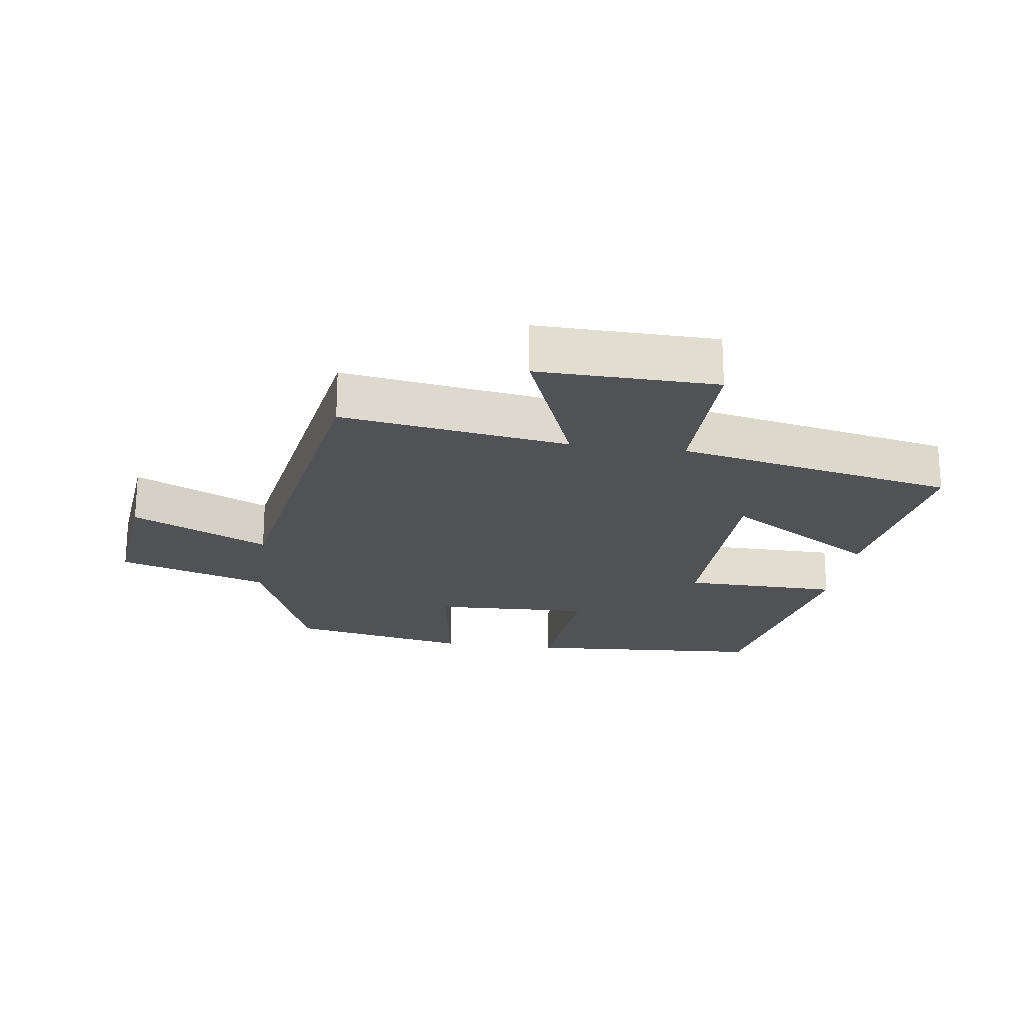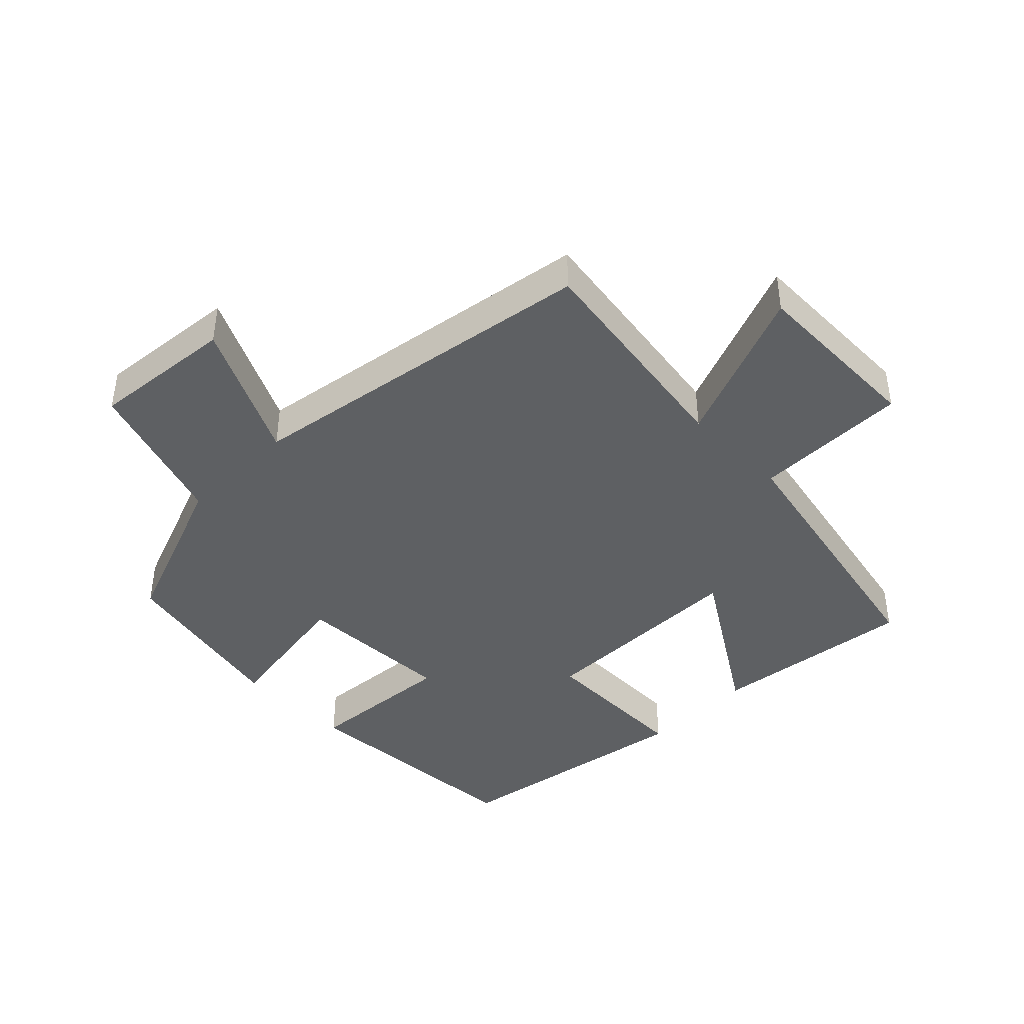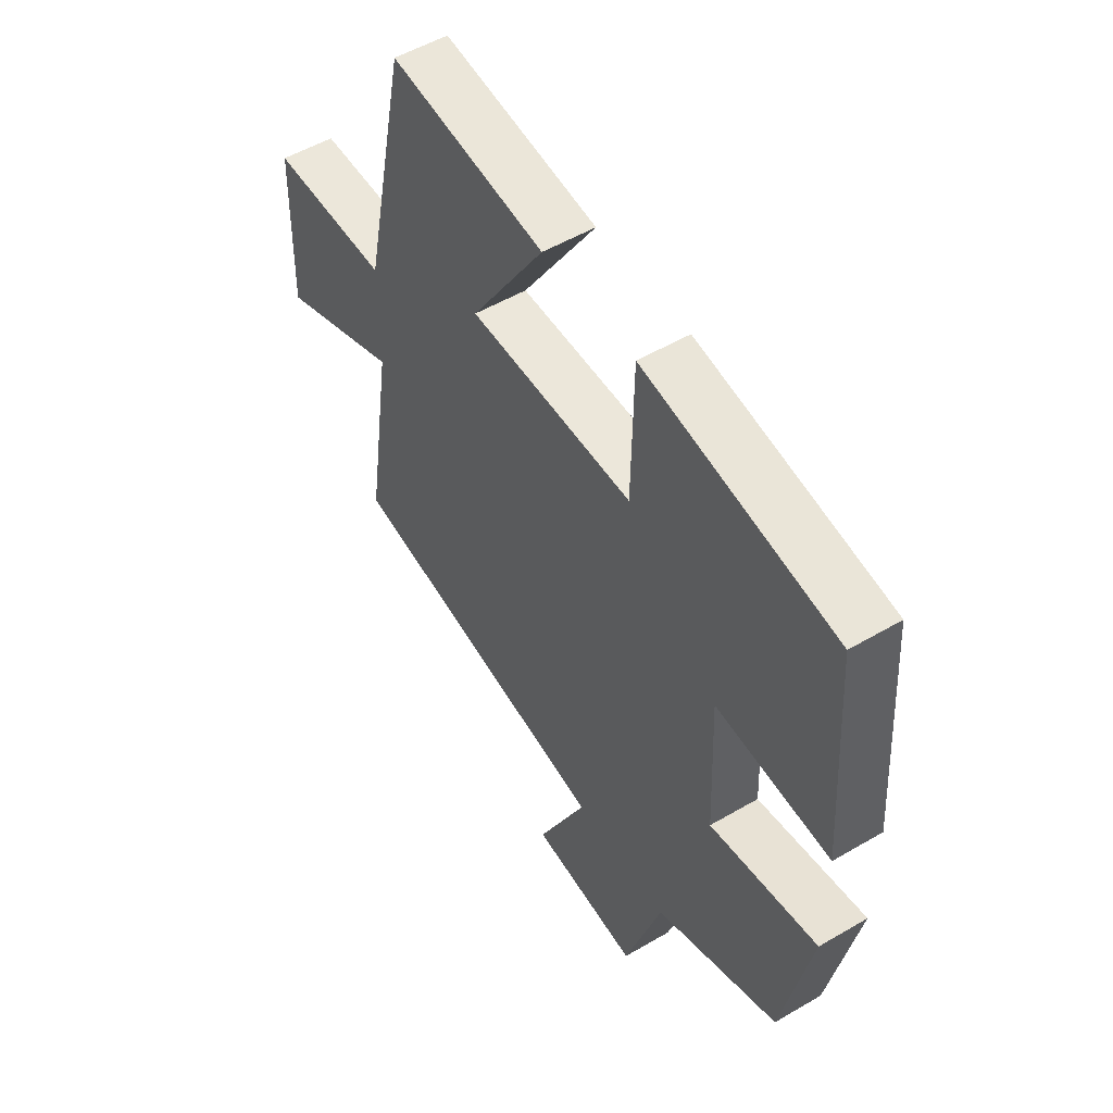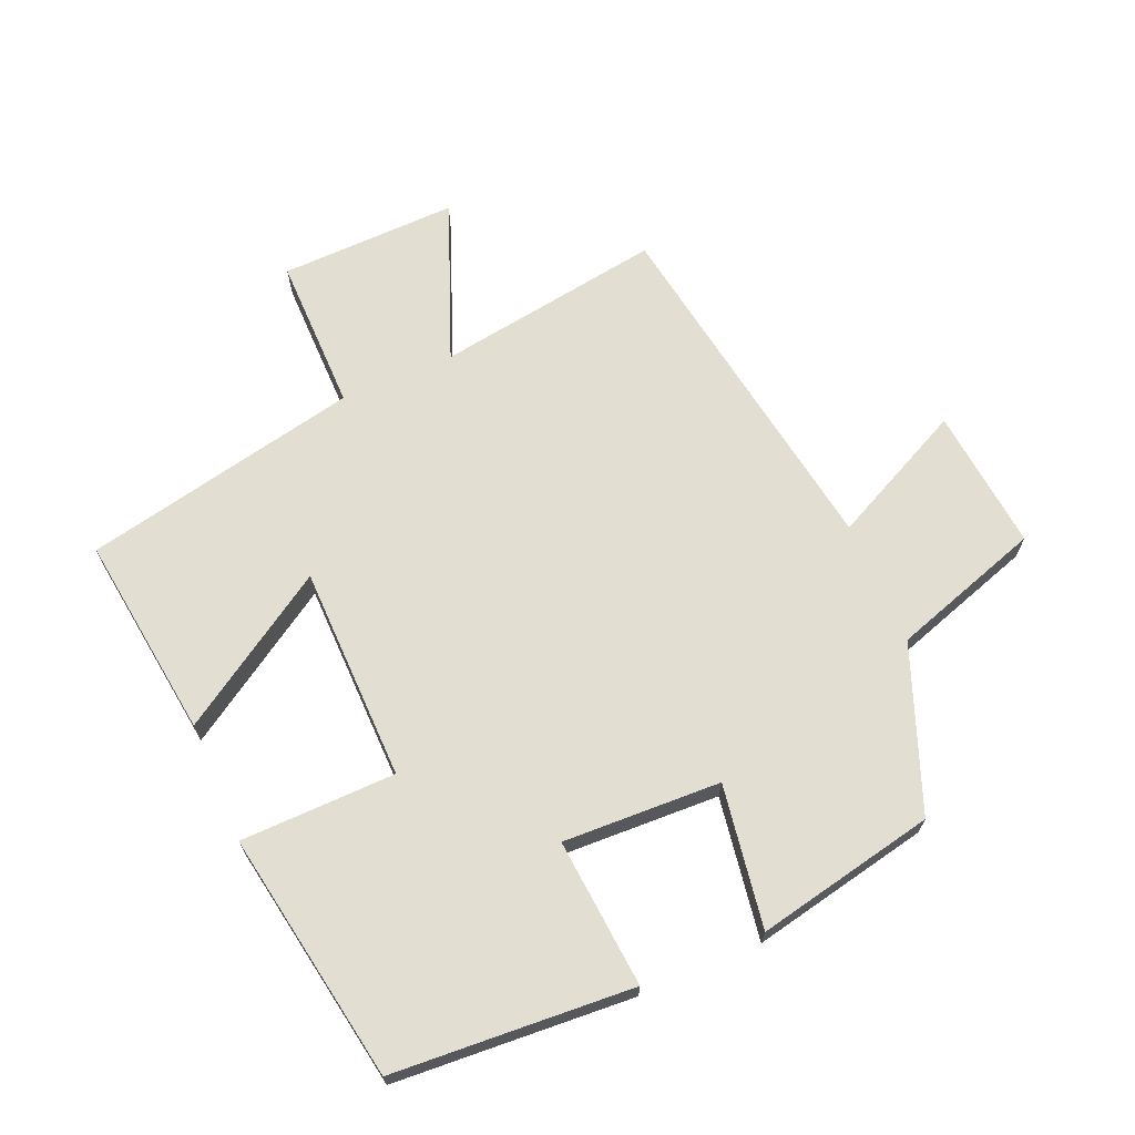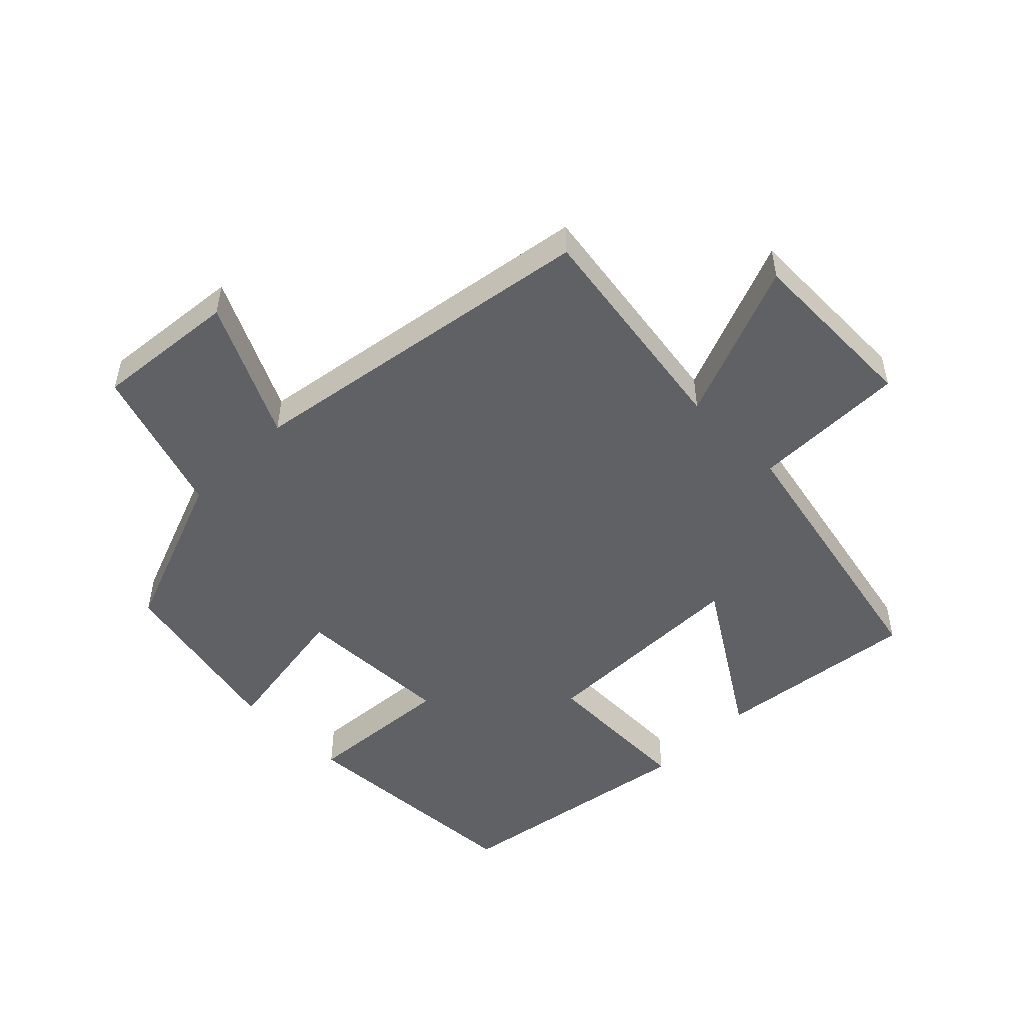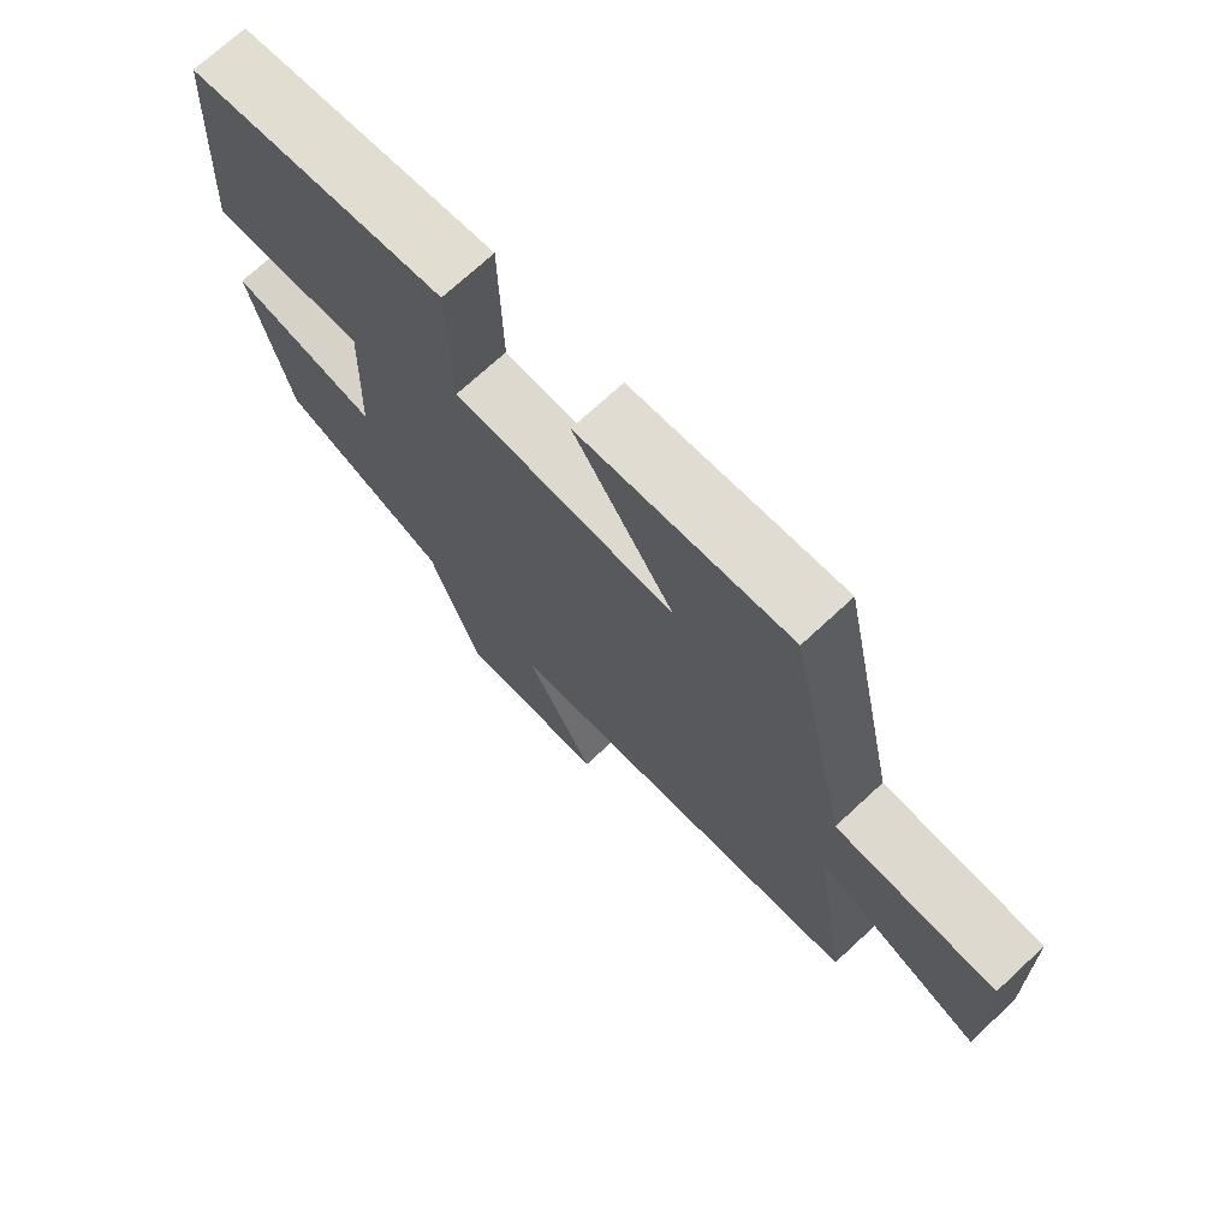
<metadata>
{"format":"obj","ext":"obj","renderer":"f3d","projection":"perspective","resolution":1024,"background":"white","views":[{"elev":-21.1,"azim":-98.1,"up":"+Y"},{"elev":-42.2,"azim":-135.1,"up":"+Y"},{"elev":52.5,"azim":57.7,"up":"+Z"},{"elev":68.0,"azim":66.7,"up":"+Y"},{"elev":-50.4,"azim":-135.0,"up":"+Y"},{"elev":72.0,"azim":-132.8,"up":"+Z"}]}
</metadata>
<code>
v 0.443 0.07 -0.403
v 0.191 0.07 -0.5
v 0.116 0.07 -0.731
v -0.104 0.07 -0.709
v -0.003 0.07 -0.5
v -0.553 0.07 -0.412
v -0.5 0.07 -0.063
v -0.745 0.07 -0.16
v -0.739 0.07 0.114
v -0.5 0.07 0.113
v -0.411 0.07 0.54
v -0.097 0.07 0.5
v -0.247 0.07 0.264
v 0.085 0.07 0.26
v 0.089 0.07 0.5
v 0.475 0.07 0.434
v 0.5 0.07 0.064
v 0.27 0.07 0.083
v 0.28 0.07 -0.161
v 0.5 0.07 -0.126
v 0.443 0 -0.403
v 0.191 0 -0.5
v 0.116 0 -0.731
v -0.104 0 -0.709
v -0.003 0 -0.5
v -0.553 0 -0.412
v -0.5 0 -0.063
v -0.745 0 -0.16
v -0.739 0 0.114
v -0.5 0 0.113
v -0.411 0 0.54
v -0.097 0 0.5
v -0.247 0 0.264
v 0.085 0 0.26
v 0.089 0 0.5
v 0.475 0 0.434
v 0.5 0 0.064
v 0.27 0 0.083
v 0.28 0 -0.161
v 0.5 0 -0.126
f 19 20 1 2
f 18 19 2 3
f 16 17 18
f 15 16 18
f 14 15 18
f 13 14 18 3
f 10 11 12 13
f 7 8 9 10
f 7 10 13
f 5 6 7 13
f 3 4 5
f 3 5 13
f 22 21 40 39
f 23 22 39 38
f 38 37 36
f 38 36 35
f 38 35 34
f 23 38 34 33
f 33 32 31 30
f 30 29 28 27
f 33 30 27
f 33 27 26 25
f 25 24 23
f 33 25 23
f 1 21 22 2
f 2 22 23 3
f 3 23 24 4
f 4 24 25 5
f 5 25 26 6
f 6 26 27 7
f 7 27 28 8
f 8 28 29 9
f 9 29 30 10
f 10 30 31 11
f 11 31 32 12
f 12 32 33 13
f 13 33 34 14
f 14 34 35 15
f 15 35 36 16
f 16 36 37 17
f 17 37 38 18
f 18 38 39 19
f 19 39 40 20
f 20 40 21 1

</code>
